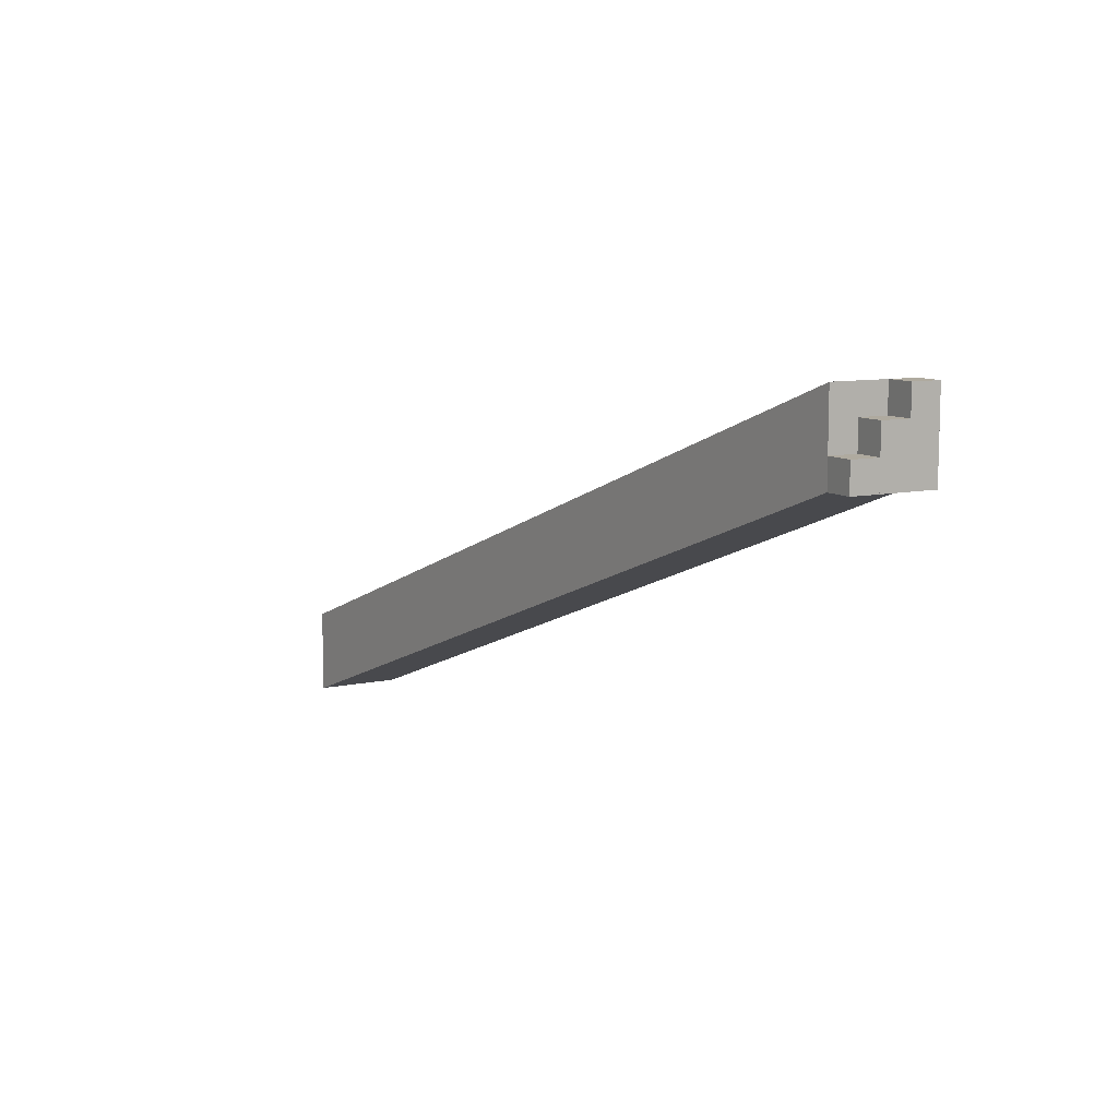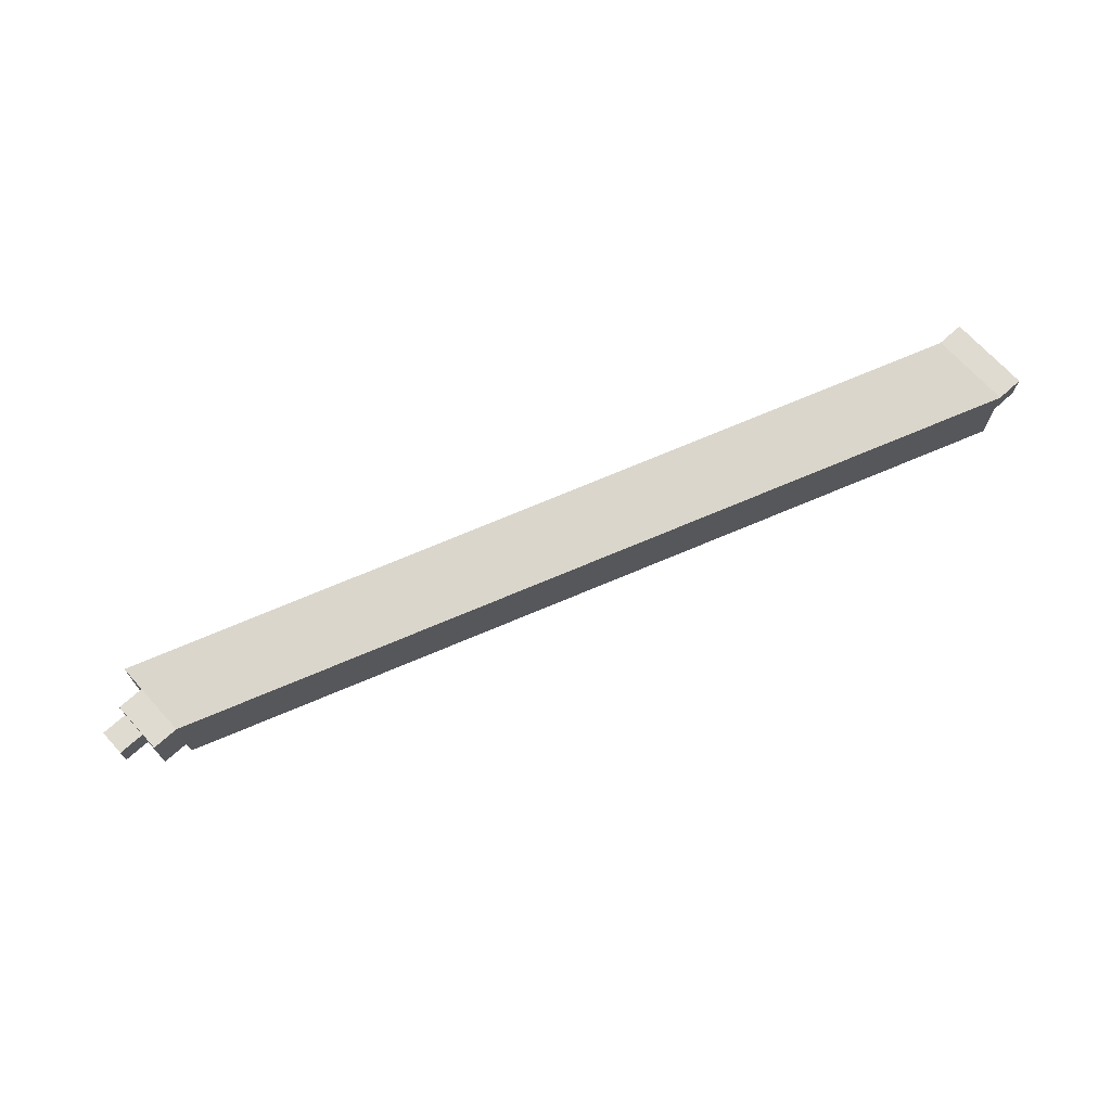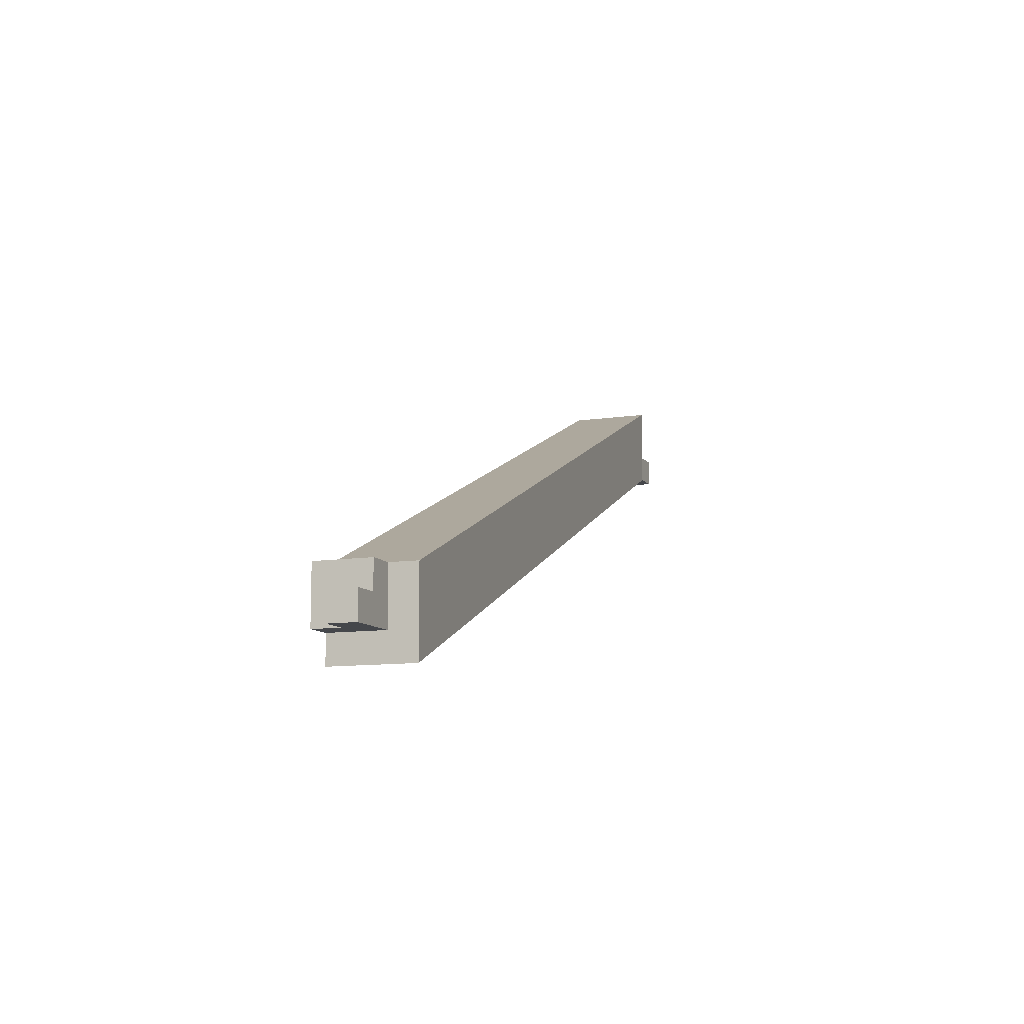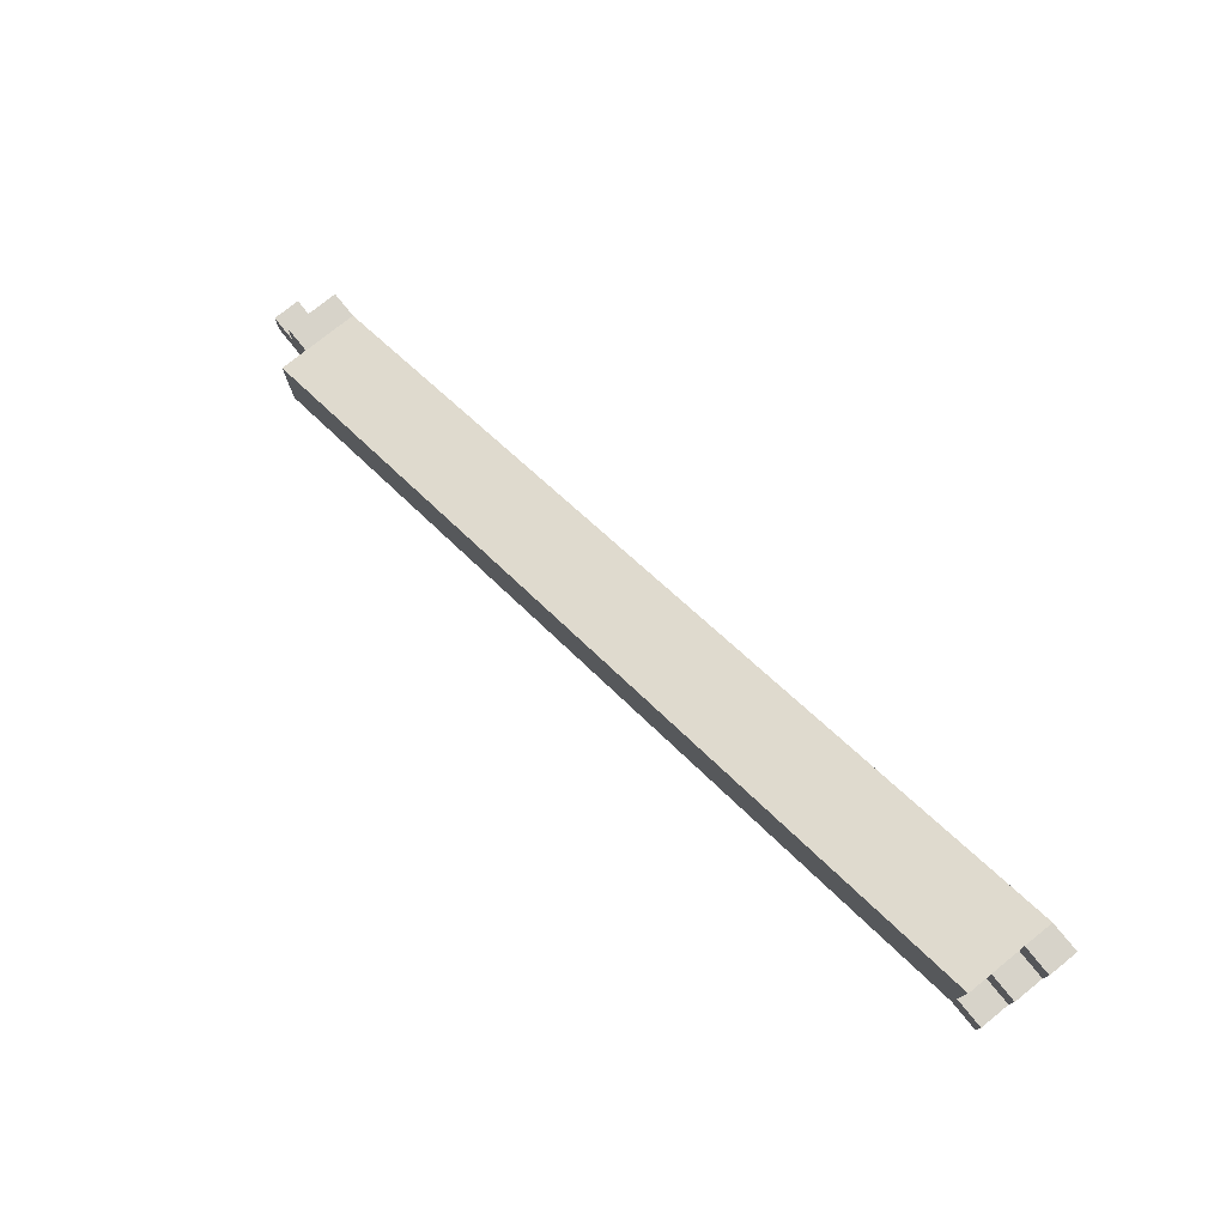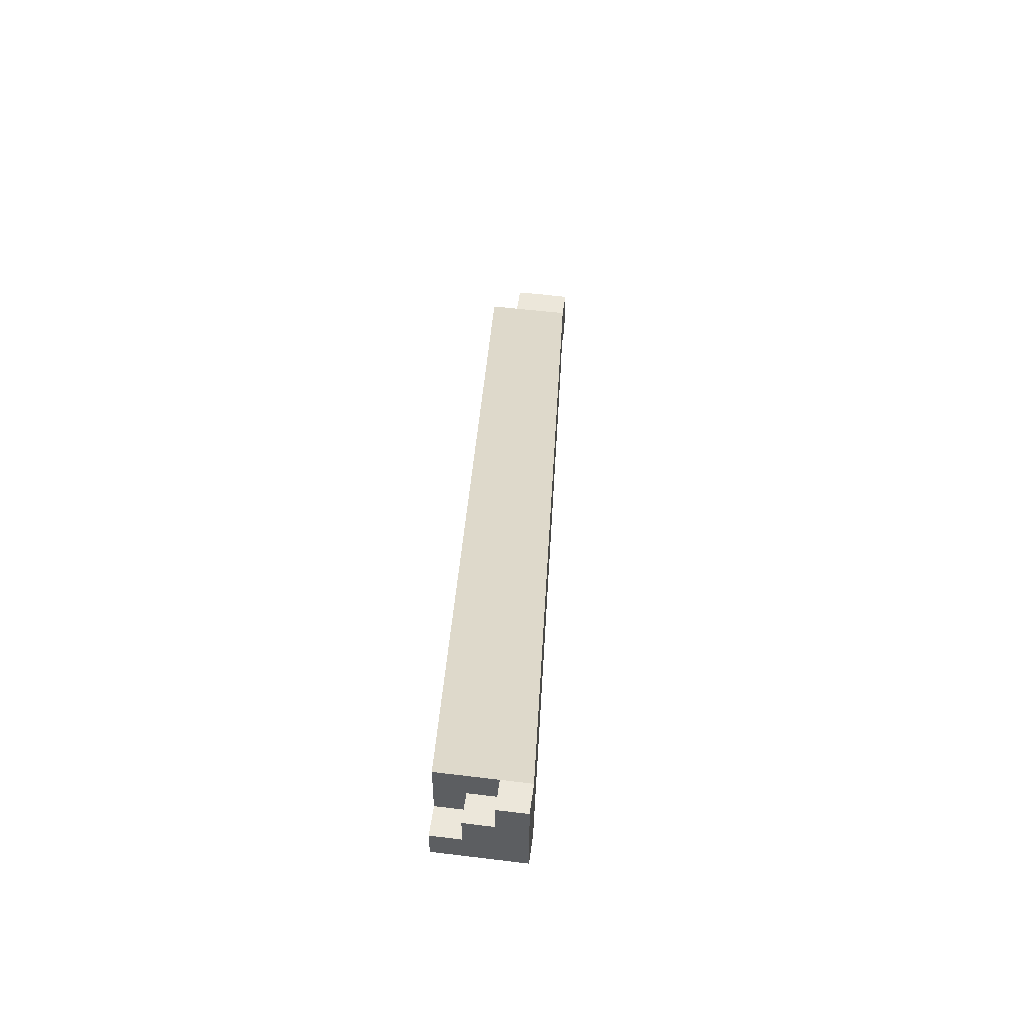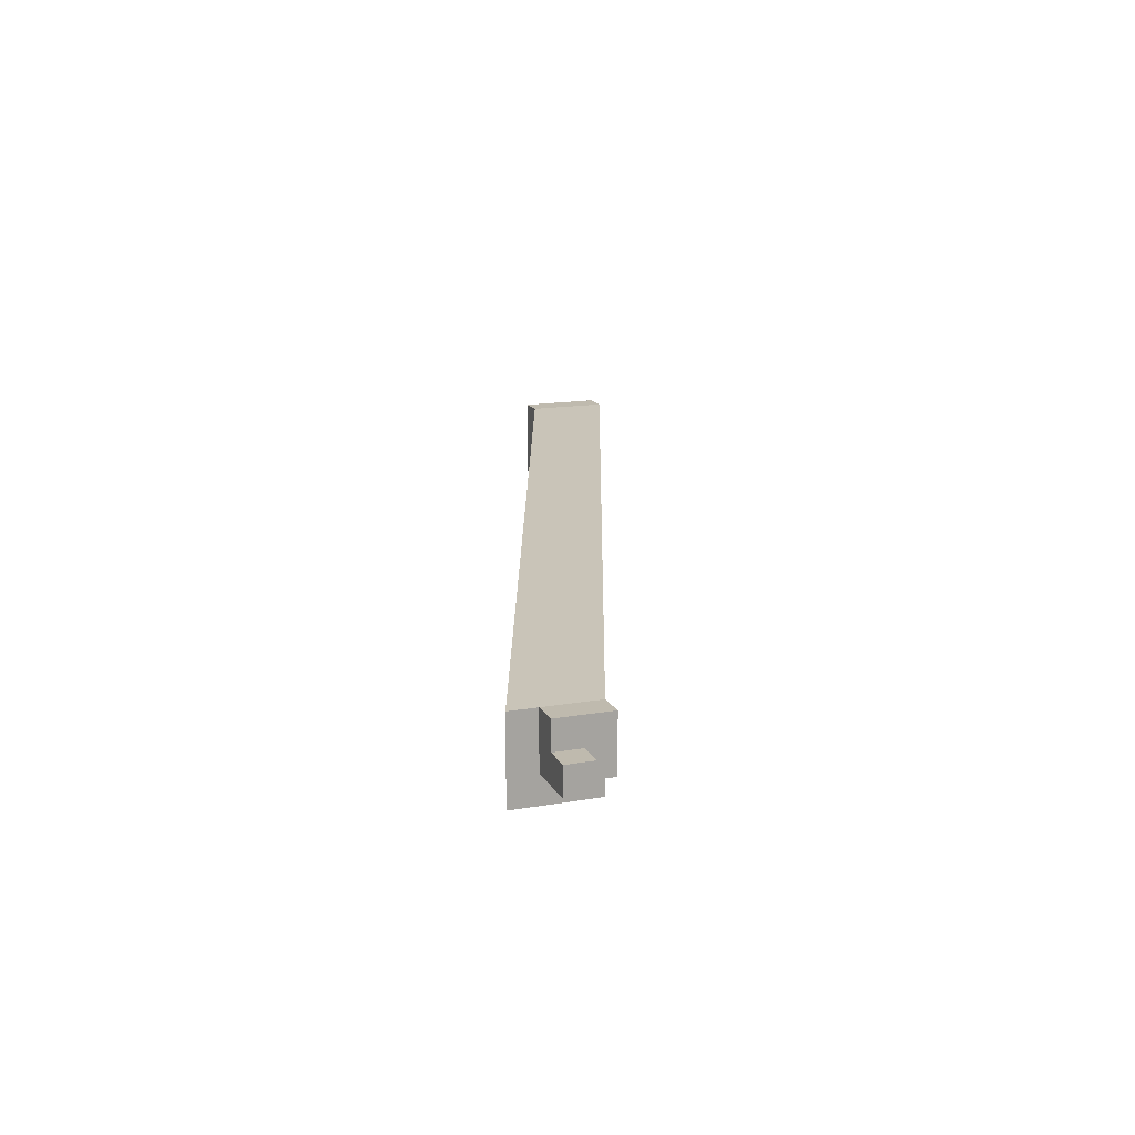
<metadata>
{"format":"obj","ext":"obj","renderer":"f3d","projection":"perspective","resolution":1024,"background":"white","views":[{"elev":9.5,"azim":-119.2,"up":"+Y"},{"elev":69.8,"azim":137.7,"up":"+Z"},{"elev":-10.5,"azim":111.2,"up":"+Y"},{"elev":76.1,"azim":-128.9,"up":"+Y"},{"elev":51.7,"azim":-82.4,"up":"+Y"},{"elev":15.7,"azim":70.0,"up":"+Z"}]}
</metadata>
<code>
v 0.6965 0.1429 0.0746
v 0.6965 0.1429 0.0896
v 0.6965 0.1579 0.0896
v 0.6965 0.1579 0.0746
v 0.8457 0.08682 0.06258
v 0.8457 0.1018 0.06258
v 0.8457 0.1018 0.07758
v 0.8457 0.08682 0.07758
v 0.6915 0.1429 0.0746
v 0.6915 0.1429 0.0796
v 0.6915 0.1479 0.0746
v 0.6915 0.1479 0.0796
v 0.6965 0.1429 0.0746
v 0.6965 0.1429 0.0796
v 0.6965 0.1479 0.0746
v 0.6965 0.1479 0.0796
v 0.6915 0.1429 0.0796
v 0.6915 0.1429 0.0846
v 0.6915 0.1479 0.0796
v 0.6915 0.1479 0.0846
v 0.6965 0.1429 0.0796
v 0.6965 0.1429 0.0846
v 0.6965 0.1479 0.0796
v 0.6965 0.1479 0.0846
v 0.6915 0.1429 0.0846
v 0.6915 0.1429 0.0896
v 0.6915 0.1479 0.0846
v 0.6915 0.1479 0.0896
v 0.6965 0.1429 0.0846
v 0.6965 0.1429 0.0896
v 0.6965 0.1479 0.0846
v 0.6965 0.1479 0.0896
v 0.6915 0.1479 0.0796
v 0.6915 0.1479 0.0846
v 0.6915 0.1529 0.0796
v 0.6915 0.1529 0.0846
v 0.6965 0.1479 0.0796
v 0.6965 0.1479 0.0846
v 0.6965 0.1529 0.0796
v 0.6965 0.1529 0.0846
v 0.6915 0.1479 0.0846
v 0.6915 0.1479 0.0896
v 0.6915 0.1529 0.0846
v 0.6915 0.1529 0.0896
v 0.6965 0.1479 0.0846
v 0.6965 0.1479 0.0896
v 0.6965 0.1529 0.0846
v 0.6965 0.1529 0.0896
v 0.6915 0.1529 0.0846
v 0.6915 0.1529 0.0896
v 0.6915 0.1579 0.0846
v 0.6915 0.1579 0.0896
v 0.6965 0.1529 0.0846
v 0.6965 0.1529 0.0896
v 0.6965 0.1579 0.0846
v 0.6965 0.1579 0.0896
v 0.8457 0.09182 0.06758
v 0.8457 0.09182 0.07258
v 0.8457 0.09682 0.06758
v 0.8457 0.09682 0.07258
v 0.8507 0.09182 0.06758
v 0.8507 0.09182 0.07258
v 0.8507 0.09682 0.06758
v 0.8507 0.09682 0.07258
v 0.8457 0.09182 0.07258
v 0.8457 0.09182 0.07758
v 0.8457 0.09682 0.07258
v 0.8457 0.09682 0.07758
v 0.8507 0.09182 0.07258
v 0.8507 0.09182 0.07758
v 0.8507 0.09682 0.07258
v 0.8507 0.09682 0.07758
v 0.8457 0.09682 0.06758
v 0.8457 0.09682 0.07258
v 0.8457 0.1018 0.06758
v 0.8457 0.1018 0.07258
v 0.8507 0.09682 0.06758
v 0.8507 0.09682 0.07258
v 0.8507 0.1018 0.06758
v 0.8507 0.1018 0.07258
v 0.8457 0.09682 0.07258
v 0.8457 0.09682 0.07758
v 0.8457 0.1018 0.07258
v 0.8457 0.1018 0.07758
v 0.8507 0.09682 0.07258
v 0.8507 0.09682 0.07758
v 0.8507 0.1018 0.07258
v 0.8507 0.1018 0.07758
v 0.8507 0.09182 0.06758
v 0.8507 0.09182 0.07258
v 0.8507 0.09682 0.06758
v 0.8507 0.09682 0.07258
v 0.8557 0.09182 0.06758
v 0.8557 0.09182 0.07258
v 0.8557 0.09682 0.06758
v 0.8557 0.09682 0.07258
f 1 2 3
f 3 4 1
f 5 6 7
f 7 8 5
f 2 1 5
f 5 8 2
f 3 2 8
f 8 7 3
f 4 3 7
f 7 6 4
f 1 4 6
f 6 5 1
f 9 15 13
f 9 11 15
f 9 12 11
f 9 10 12
f 11 16 15
f 11 12 16
f 13 15 16
f 13 16 14
f 9 13 14
f 9 14 10
f 10 14 16
f 10 16 12
f 17 23 21
f 17 19 23
f 17 20 19
f 17 18 20
f 19 24 23
f 19 20 24
f 21 23 24
f 21 24 22
f 17 21 22
f 17 22 18
f 18 22 24
f 18 24 20
f 25 31 29
f 25 27 31
f 25 28 27
f 25 26 28
f 27 32 31
f 27 28 32
f 29 31 32
f 29 32 30
f 25 29 30
f 25 30 26
f 26 30 32
f 26 32 28
f 33 39 37
f 33 35 39
f 33 36 35
f 33 34 36
f 35 40 39
f 35 36 40
f 37 39 40
f 37 40 38
f 33 37 38
f 33 38 34
f 34 38 40
f 34 40 36
f 41 47 45
f 41 43 47
f 41 44 43
f 41 42 44
f 43 48 47
f 43 44 48
f 45 47 48
f 45 48 46
f 41 45 46
f 41 46 42
f 42 46 48
f 42 48 44
f 49 55 53
f 49 51 55
f 49 52 51
f 49 50 52
f 51 56 55
f 51 52 56
f 53 55 56
f 53 56 54
f 49 53 54
f 49 54 50
f 50 54 56
f 50 56 52
f 57 63 61
f 57 59 63
f 57 60 59
f 57 58 60
f 59 64 63
f 59 60 64
f 61 63 64
f 61 64 62
f 57 61 62
f 57 62 58
f 58 62 64
f 58 64 60
f 65 71 69
f 65 67 71
f 65 68 67
f 65 66 68
f 67 72 71
f 67 68 72
f 69 71 72
f 69 72 70
f 65 69 70
f 65 70 66
f 66 70 72
f 66 72 68
f 73 79 77
f 73 75 79
f 73 76 75
f 73 74 76
f 75 80 79
f 75 76 80
f 77 79 80
f 77 80 78
f 73 77 78
f 73 78 74
f 74 78 80
f 74 80 76
f 81 87 85
f 81 83 87
f 81 84 83
f 81 82 84
f 83 88 87
f 83 84 88
f 85 87 88
f 85 88 86
f 81 85 86
f 81 86 82
f 82 86 88
f 82 88 84
f 89 95 93
f 89 91 95
f 89 92 91
f 89 90 92
f 91 96 95
f 91 92 96
f 93 95 96
f 93 96 94
f 89 93 94
f 89 94 90
f 90 94 96
f 90 96 92

</code>
